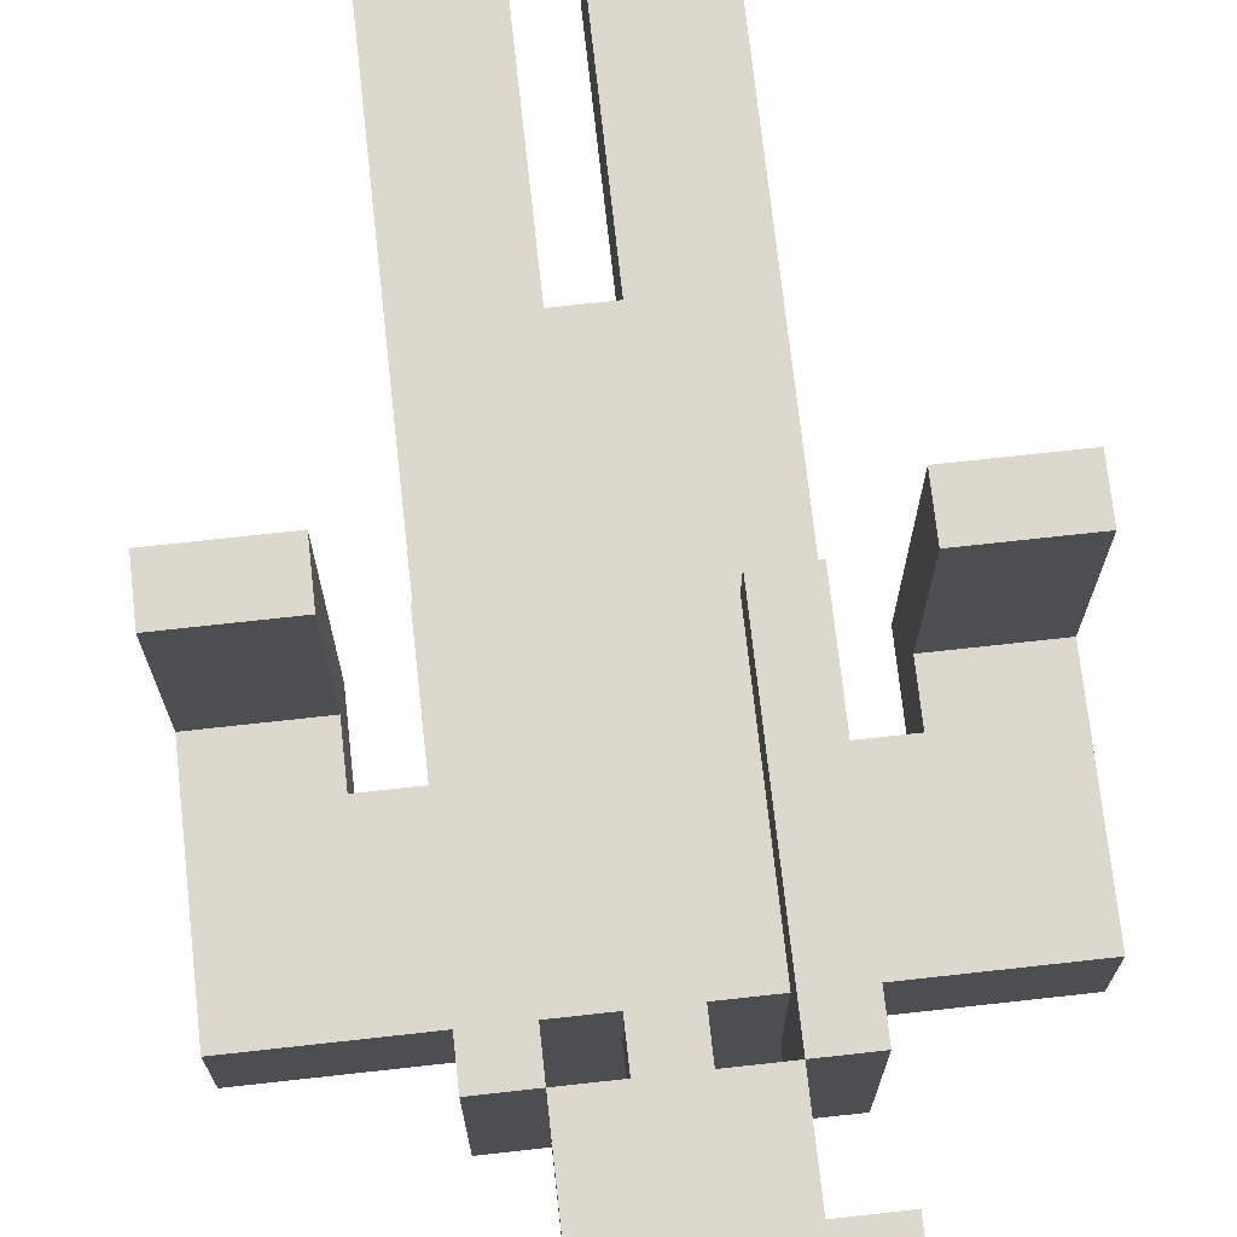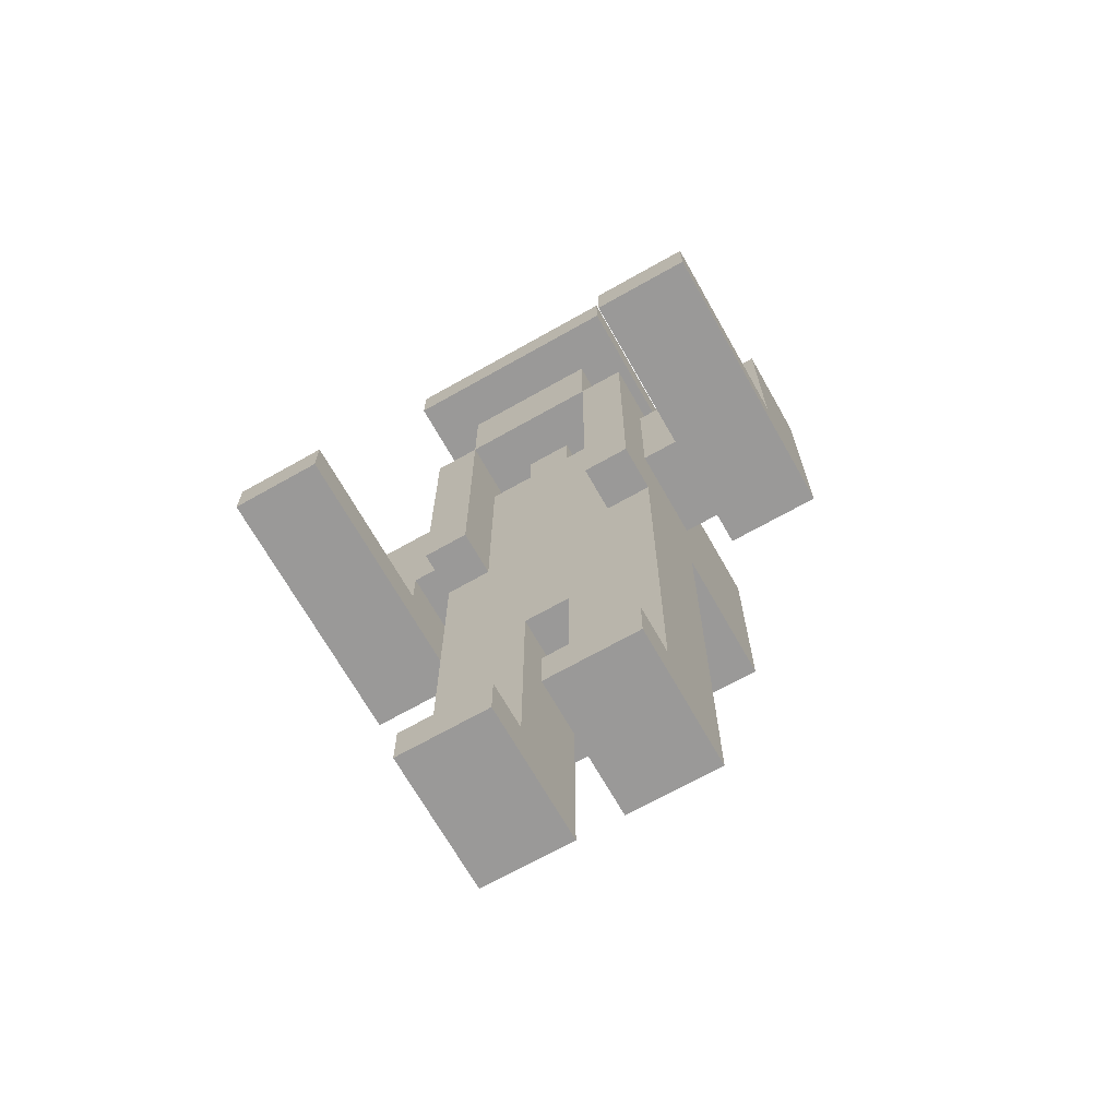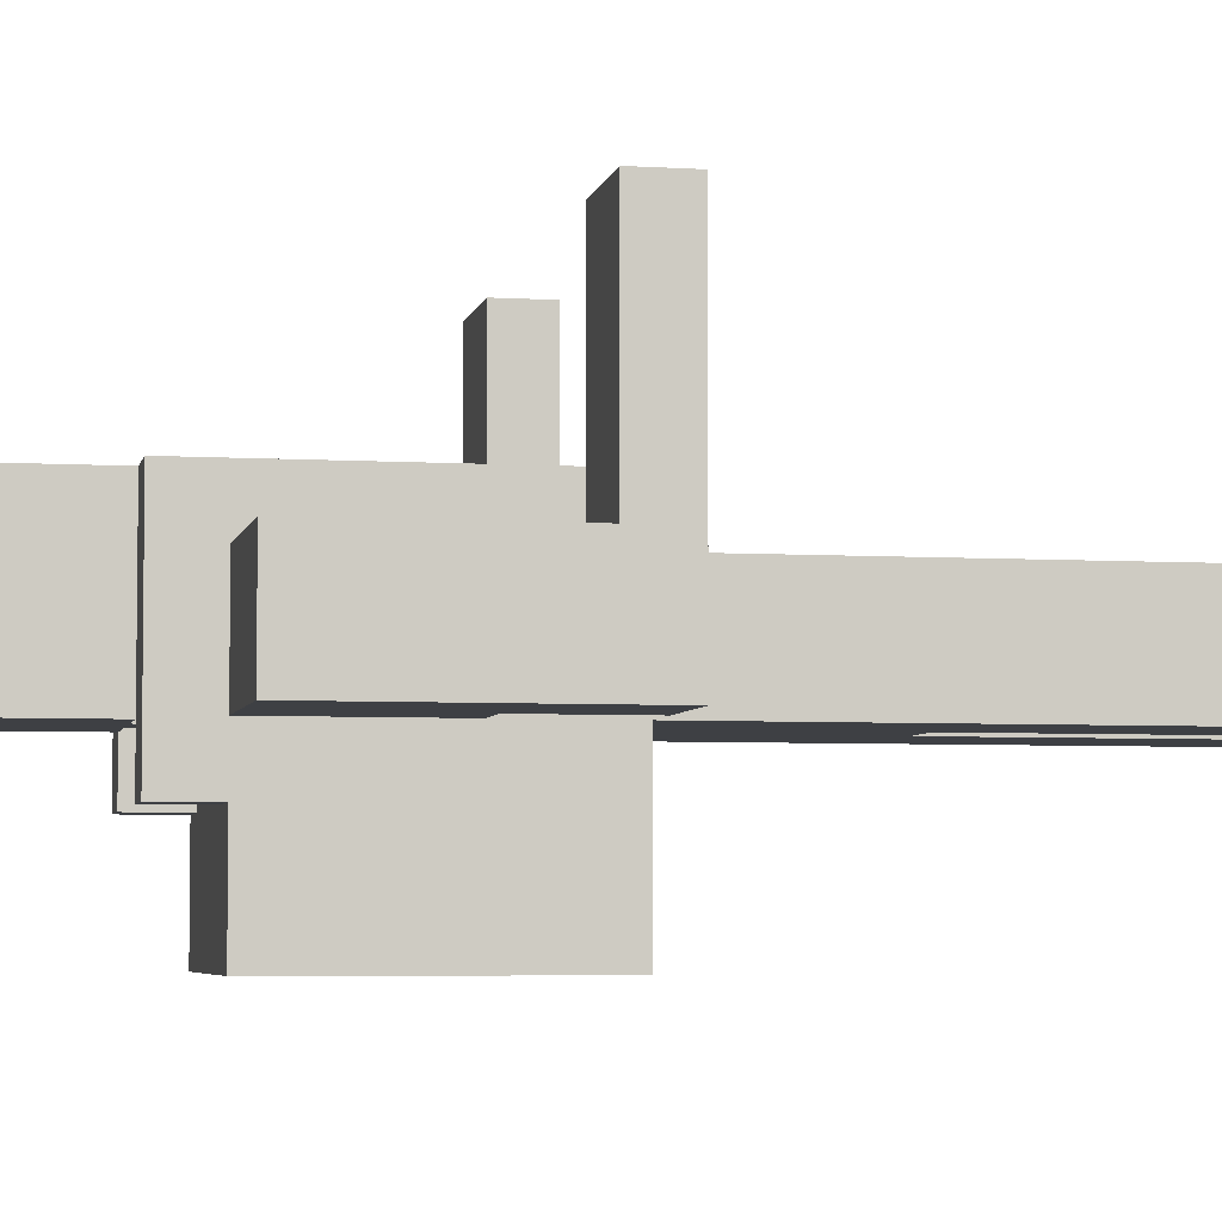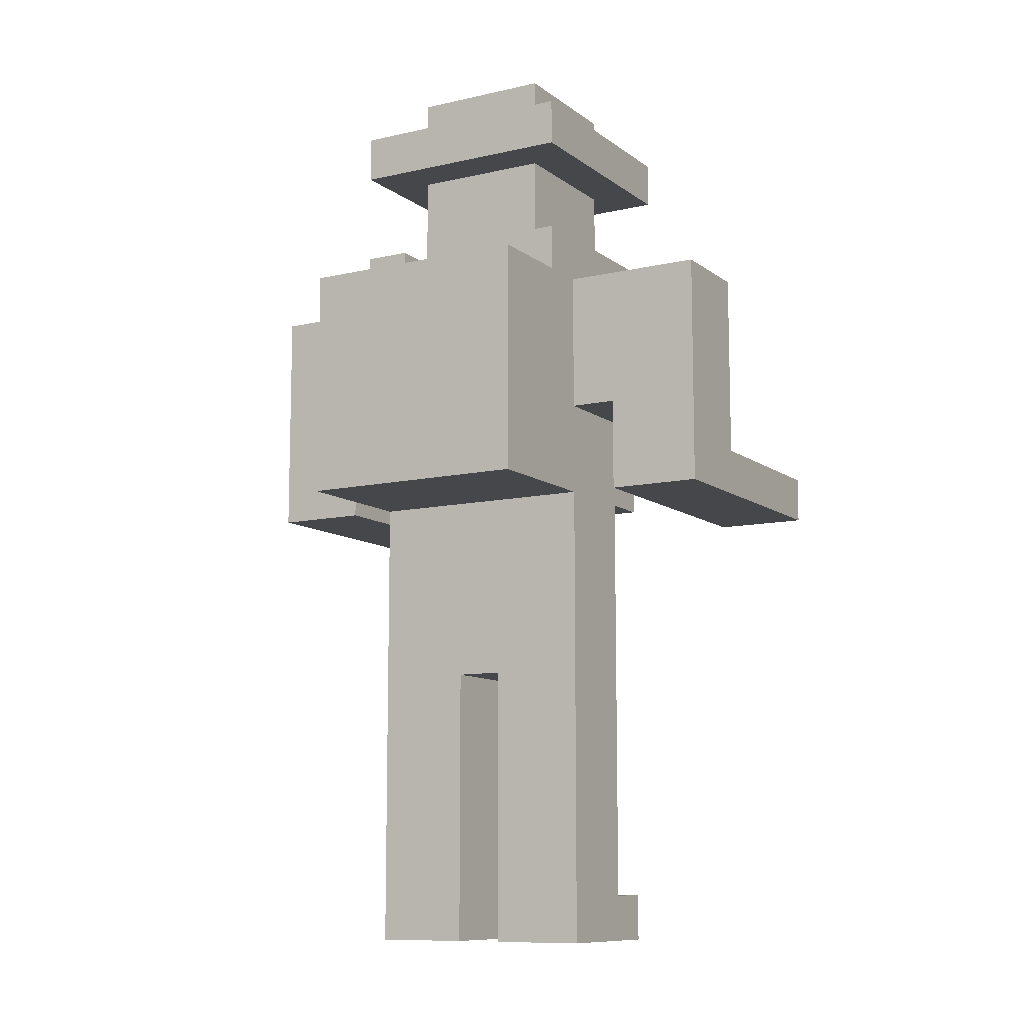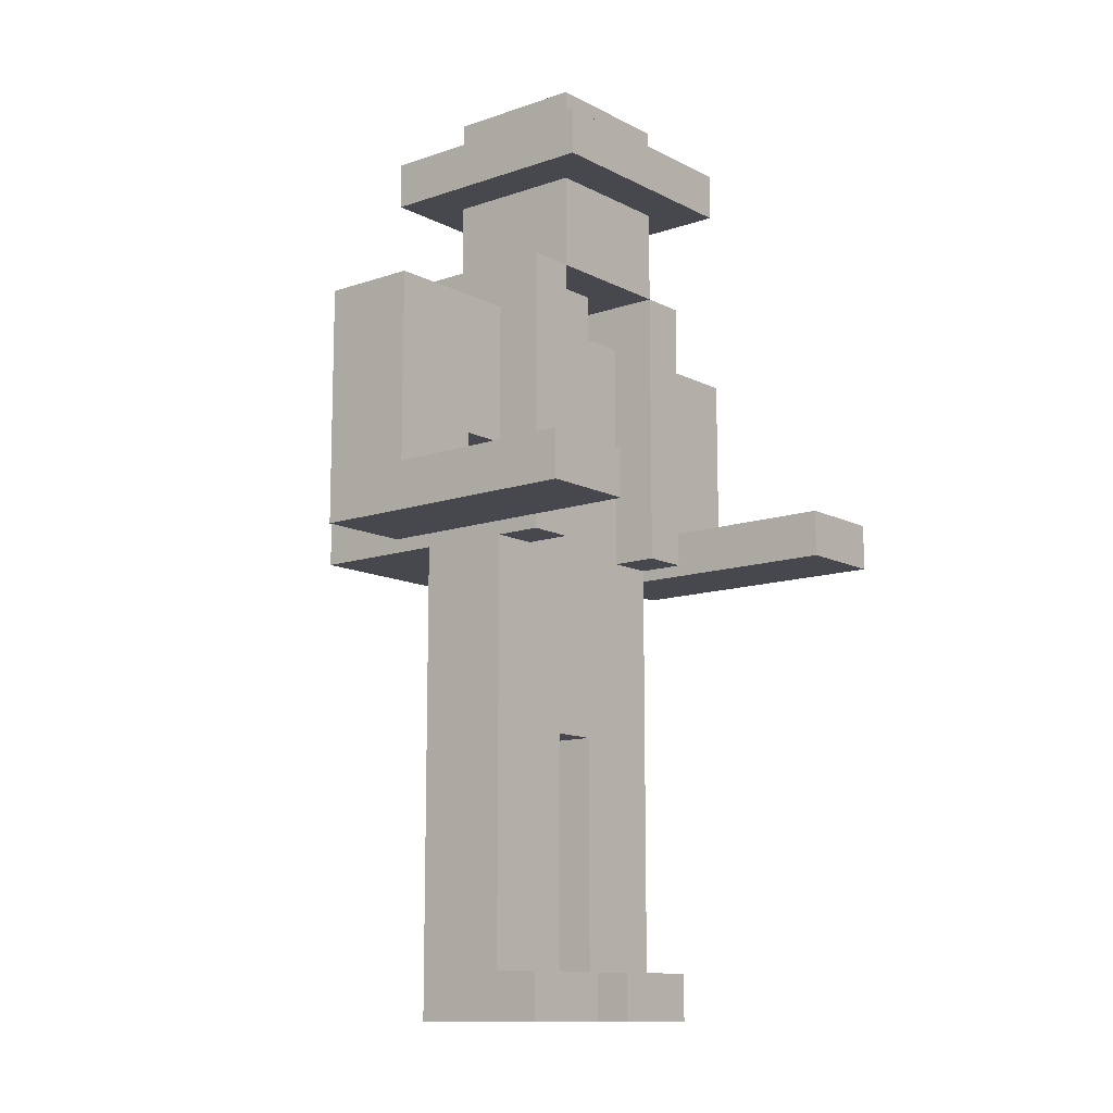
<metadata>
{"format":"obj","ext":"obj","renderer":"f3d","projection":"perspective","resolution":1024,"background":"white","views":[{"elev":72.4,"azim":173.7,"up":"+Z"},{"elev":-69.1,"azim":29.5,"up":"+Y"},{"elev":-4.8,"azim":-101.3,"up":"+Z"},{"elev":-10.3,"azim":-149.9,"up":"+Y"},{"elev":-11.9,"azim":-50.6,"up":"+Y"}]}
</metadata>
<code>
g Leonidas_Wick
v -2 10 6
v -2 10 -0
v -2 11 6
v -2 11 2
v -2 13 2
v -2 13 -0
v -2 15 2
v -2 15 -0
v 1 0 3
v 1 0 -0
v 1 1 3
v 1 1 2
v 1 3 2
v 1 3 1
v 1 3 -0
v 1 4 2
v 1 4 1
v 1 4 -0
v 1 5 2
v 1 5 1
v 1 5 -0
v 1 6 2
v 1 6 1
v 1 6 -0
v 1 7 2
v 1 7 1
v 1 7 -0
v 1 8 2
v 1 8 1
v 1 8 -0
v 1 9 2
v 1 9 -0
v 1 10 3
v 1 10 2
v 1 10 -0
v 1 10 -3
v 1 12 2
v 1 12 -0
v 1 15 2
v 1 15 -0
v 1 15 -1
v 1 15 -3
v 1 16 3
v 1 16 -1
v 1 18 4
v 1 18 -1
v 1 19 4
v 1 19 -1
v 2 16 3
v 2 16 -0
v 2 18 3
v 2 18 -0
v 2 19 3
v 2 19 -0
v 2 20 3
v 2 20 -0
v 3 15 2
v 3 15 -0
v 3 16 2
v 3 16 -0
v 4 0 3
v 4 0 -0
v 4 1 3
v 4 1 2
v 4 3 2
v 4 3 1
v 4 3 -0
v 4 4 2
v 4 4 1
v 4 4 -0
v 4 5 2
v 4 5 1
v 4 5 -0
v 4 6 2
v 4 6 1
v 4 6 -0
v 5 10 3
v 5 10 2
v 5 15 2
v 5 15 -0
v 5 15 -1
v 5 16 3
v 5 16 -0
v 5 16 -1
v 7 10 6
v 7 10 -0
v 7 11 6
v 7 11 2
v 7 12 2
v 7 12 -0
v 0 10 6
v 0 10 -0
v 0 11 6
v 0 11 2
v 0 12 2
v 0 12 -0
v 2 10 3
v 2 10 2
v 2 15 2
v 2 15 -0
v 2 15 -1
v 2 16 3
v 2 16 -0
v 2 16 -1
v 3 0 3
v 3 0 -0
v 3 1 3
v 3 1 2
v 3 3 2
v 3 3 1
v 3 3 -0
v 3 4 2
v 3 4 1
v 3 4 -0
v 3 5 2
v 3 5 1
v 3 5 -0
v 3 6 2
v 3 6 1
v 3 6 -0
v 4 15 2
v 4 15 -0
v 4 16 2
v 4 16 -0
v 5 16 3
v 5 16 -0
v 5 18 3
v 5 18 -0
v 5 19 3
v 5 19 -0
v 5 20 3
v 5 20 -0
v 6 0 3
v 6 0 -0
v 6 1 3
v 6 1 2
v 6 3 2
v 6 3 1
v 6 3 -0
v 6 4 2
v 6 4 1
v 6 4 -0
v 6 5 2
v 6 5 1
v 6 5 -0
v 6 6 2
v 6 6 1
v 6 6 -0
v 6 7 2
v 6 7 1
v 6 7 -0
v 6 8 2
v 6 8 1
v 6 8 -0
v 6 9 2
v 6 9 -0
v 6 10 3
v 6 10 2
v 6 10 -0
v 6 10 -3
v 6 12 2
v 6 12 -0
v 6 15 2
v 6 15 -0
v 6 15 -1
v 6 15 -3
v 6 16 3
v 6 16 -1
v 6 18 4
v 6 18 -1
v 6 19 4
v 6 19 -1
v 9 10 6
v 9 10 -0
v 9 11 6
v 9 11 2
v 9 13 2
v 9 13 -0
v 9 15 2
v 9 15 -0
v -2 10 6
v -2 11 6
v 0 10 6
v 0 11 6
v 7 10 6
v 7 11 6
v 9 10 6
v 9 11 6
v 1 18 4
v 1 19 4
v 6 18 4
v 6 19 4
v 1 0 3
v 1 1 3
v 1 10 3
v 1 16 3
v 2 10 3
v 2 16 3
v 2 18 3
v 2 19 3
v 2 20 3
v 3 0 3
v 3 1 3
v 4 0 3
v 4 1 3
v 5 10 3
v 5 16 3
v 5 18 3
v 5 19 3
v 5 20 3
v 6 0 3
v 6 1 3
v 6 10 3
v 6 16 3
v -2 11 2
v -2 13 2
v -2 15 2
v 0 11 2
v 0 12 2
v 0 13 2
v 1 1 2
v 1 3 2
v 1 4 2
v 1 5 2
v 1 6 2
v 1 7 2
v 1 8 2
v 1 9 2
v 1 10 2
v 1 12 2
v 1 15 2
v 2 3 2
v 2 4 2
v 2 5 2
v 2 6 2
v 2 7 2
v 2 8 2
v 2 10 2
v 2 15 2
v 3 1 2
v 3 3 2
v 3 4 2
v 3 5 2
v 3 6 2
v 3 7 2
v 3 8 2
v 3 15 2
v 3 16 2
v 4 1 2
v 4 3 2
v 4 4 2
v 4 5 2
v 4 6 2
v 4 7 2
v 4 8 2
v 4 15 2
v 4 16 2
v 5 3 2
v 5 4 2
v 5 5 2
v 5 6 2
v 5 7 2
v 5 8 2
v 5 10 2
v 5 15 2
v 6 1 2
v 6 3 2
v 6 4 2
v 6 5 2
v 6 6 2
v 6 7 2
v 6 8 2
v 6 9 2
v 6 10 2
v 6 12 2
v 6 15 2
v 7 11 2
v 7 12 2
v 7 13 2
v 9 11 2
v 9 13 2
v 9 15 2
v -2 10 -0
v -2 13 -0
v -2 15 -0
v 0 10 -0
v 0 12 -0
v 0 13 -0
v 1 0 -0
v 1 3 -0
v 1 4 -0
v 1 5 -0
v 1 6 -0
v 1 7 -0
v 1 8 -0
v 1 9 -0
v 1 10 -0
v 1 12 -0
v 1 15 -0
v 2 3 -0
v 2 4 -0
v 2 5 -0
v 2 6 -0
v 2 7 -0
v 2 8 -0
v 2 16 -0
v 2 18 -0
v 2 19 -0
v 2 20 -0
v 3 0 -0
v 3 3 -0
v 3 4 -0
v 3 5 -0
v 3 6 -0
v 3 7 -0
v 3 8 -0
v 3 15 -0
v 3 16 -0
v 4 0 -0
v 4 3 -0
v 4 4 -0
v 4 5 -0
v 4 6 -0
v 4 7 -0
v 4 8 -0
v 4 15 -0
v 4 16 -0
v 5 3 -0
v 5 4 -0
v 5 5 -0
v 5 6 -0
v 5 7 -0
v 5 8 -0
v 5 16 -0
v 5 18 -0
v 5 19 -0
v 5 20 -0
v 6 0 -0
v 6 3 -0
v 6 4 -0
v 6 5 -0
v 6 6 -0
v 6 7 -0
v 6 8 -0
v 6 9 -0
v 6 10 -0
v 6 12 -0
v 6 15 -0
v 7 10 -0
v 7 12 -0
v 7 13 -0
v 9 10 -0
v 9 13 -0
v 9 15 -0
v 1 15 -1
v 1 16 -1
v 1 18 -1
v 1 19 -1
v 2 15 -1
v 2 16 -1
v 5 15 -1
v 5 16 -1
v 6 15 -1
v 6 16 -1
v 6 18 -1
v 6 19 -1
v 1 10 -3
v 1 15 -3
v 6 10 -3
v 6 15 -3
v 1 0 3
v 3 0 3
v 4 0 3
v 6 0 3
v 1 0 -0
v 3 0 -0
v 4 0 -0
v 6 0 -0
v 3 6 2
v 4 6 2
v 3 6 1
v 4 6 1
v 3 6 -0
v 4 6 -0
v -2 10 6
v 0 10 6
v 7 10 6
v 9 10 6
v 1 10 3
v 2 10 3
v 5 10 3
v 6 10 3
v 1 10 2
v 2 10 2
v 5 10 2
v 6 10 2
v -2 10 -0
v 0 10 -0
v 1 10 -0
v 6 10 -0
v 7 10 -0
v 9 10 -0
v 1 10 -3
v 6 10 -3
v 0 12 2
v 1 12 2
v 6 12 2
v 7 12 2
v 0 12 -0
v 1 12 -0
v 6 12 -0
v 7 12 -0
v 2 16 3
v 5 16 3
v 3 16 2
v 4 16 2
v 2 16 -0
v 3 16 -0
v 4 16 -0
v 5 16 -0
v 1 18 4
v 6 18 4
v 2 18 3
v 5 18 3
v 2 18 -0
v 5 18 -0
v 1 18 -1
v 6 18 -1
v 1 1 3
v 3 1 3
v 4 1 3
v 6 1 3
v 1 1 2
v 3 1 2
v 4 1 2
v 6 1 2
v -2 11 6
v 0 11 6
v 7 11 6
v 9 11 6
v -2 11 2
v 0 11 2
v 7 11 2
v 9 11 2
v -2 15 2
v 1 15 2
v 2 15 2
v 3 15 2
v 4 15 2
v 5 15 2
v 6 15 2
v 9 15 2
v -2 15 -0
v 1 15 -0
v 2 15 -0
v 3 15 -0
v 4 15 -0
v 5 15 -0
v 6 15 -0
v 9 15 -0
v 1 15 -1
v 2 15 -1
v 5 15 -1
v 6 15 -1
v 1 15 -3
v 6 15 -3
v 1 16 3
v 2 16 3
v 5 16 3
v 6 16 3
v 2 16 -0
v 5 16 -0
v 1 16 -1
v 2 16 -1
v 5 16 -1
v 6 16 -1
v 1 19 4
v 6 19 4
v 2 19 3
v 5 19 3
v 2 19 -0
v 5 19 -0
v 1 19 -1
v 6 19 -1
v 2 20 3
v 5 20 3
v 2 20 -0
v 5 20 -0
f 3 2 1
f 4 2 3
f 5 2 4
f 6 2 5
f 7 6 5
f 8 6 7
f 11 10 9
f 12 10 11
f 13 10 12
f 14 10 13
f 15 10 14
f 16 14 13
f 17 15 14
f 17 14 16
f 18 15 17
f 19 17 16
f 20 18 17
f 20 17 19
f 21 18 20
f 22 20 19
f 23 21 20
f 23 20 22
f 24 21 23
f 25 23 22
f 26 24 23
f 26 23 25
f 27 24 26
f 28 26 25
f 29 27 26
f 29 26 28
f 30 27 29
f 31 29 28
f 31 30 29
f 32 30 31
f 34 32 31
f 35 32 34
f 37 35 34
f 37 34 33
f 38 36 35
f 38 35 37
f 39 37 33
f 40 36 38
f 41 36 40
f 42 36 41
f 43 39 33
f 43 40 39
f 43 41 40
f 44 41 43
f 47 46 45
f 48 46 47
f 51 50 49
f 52 50 51
f 55 54 53
f 56 54 55
f 59 58 57
f 60 58 59
f 63 62 61
f 64 62 63
f 65 62 64
f 66 62 65
f 67 62 66
f 68 66 65
f 69 67 66
f 69 66 68
f 70 67 69
f 71 69 68
f 72 70 69
f 72 69 71
f 73 70 72
f 74 72 71
f 75 73 72
f 75 72 74
f 76 73 75
f 79 78 77
f 82 79 77
f 82 81 80
f 82 80 79
f 83 81 82
f 84 81 83
f 87 86 85
f 88 86 87
f 89 86 88
f 90 86 89
f 91 92 93
f 93 92 94
f 94 92 95
f 95 92 96
f 97 98 99
f 97 99 102
f 100 101 102
f 99 100 102
f 102 101 103
f 103 101 104
f 105 106 107
f 107 106 108
f 108 106 109
f 109 106 110
f 110 106 111
f 109 110 112
f 110 111 113
f 112 110 113
f 113 111 114
f 112 113 115
f 113 114 116
f 115 113 116
f 116 114 117
f 115 116 118
f 116 117 119
f 118 116 119
f 119 117 120
f 121 122 123
f 123 122 124
f 125 126 127
f 127 126 128
f 129 130 131
f 131 130 132
f 133 134 135
f 135 134 136
f 136 134 137
f 137 134 138
f 138 134 139
f 137 138 140
f 138 139 141
f 140 138 141
f 141 139 142
f 140 141 143
f 141 142 144
f 143 141 144
f 144 142 145
f 143 144 146
f 144 145 147
f 146 144 147
f 147 145 148
f 146 147 149
f 147 148 150
f 149 147 150
f 150 148 151
f 149 150 152
f 150 151 153
f 152 150 153
f 153 151 154
f 152 153 155
f 153 154 155
f 155 154 156
f 155 156 158
f 158 156 159
f 158 159 161
f 157 158 161
f 159 160 162
f 161 159 162
f 157 161 163
f 162 160 164
f 164 160 165
f 165 160 166
f 157 163 167
f 163 164 167
f 164 165 167
f 167 165 168
f 169 170 171
f 171 170 172
f 173 174 175
f 175 174 176
f 176 174 177
f 177 174 178
f 177 178 179
f 179 178 180
f 183 182 181
f 184 182 183
f 187 186 185
f 188 186 187
f 191 190 189
f 192 190 191
f 197 196 195
f 198 196 197
f 202 194 193
f 203 194 202
f 207 199 198
f 208 199 207
f 209 201 200
f 210 201 209
f 211 205 204
f 212 205 211
f 213 207 206
f 214 207 213
f 218 216 215
f 219 216 218
f 220 217 216
f 220 216 219
f 230 220 219
f 231 217 220
f 231 220 230
f 232 222 221
f 232 223 222
f 233 224 223
f 233 223 232
f 234 225 224
f 234 224 233
f 235 226 225
f 235 225 234
f 236 227 226
f 236 226 235
f 237 228 227
f 237 227 236
f 238 229 228
f 240 232 221
f 241 233 232
f 241 232 240
f 242 234 233
f 242 233 241
f 243 235 234
f 243 234 242
f 244 236 235
f 244 235 243
f 245 237 236
f 245 236 244
f 246 228 237
f 246 237 245
f 247 239 238
f 253 245 244
f 254 246 245
f 254 245 253
f 255 228 246
f 255 246 254
f 256 247 238
f 256 248 247
f 257 248 256
f 258 250 249
f 258 251 250
f 259 252 251
f 259 251 258
f 260 253 252
f 260 252 259
f 261 254 253
f 261 253 260
f 262 255 254
f 262 254 261
f 263 228 255
f 263 255 262
f 264 238 228
f 264 256 238
f 265 256 264
f 266 258 249
f 267 259 258
f 267 258 266
f 268 260 259
f 268 259 267
f 269 261 260
f 269 260 268
f 270 262 261
f 270 261 269
f 271 263 262
f 271 262 270
f 272 228 263
f 272 263 271
f 273 264 228
f 273 228 272
f 274 264 273
f 278 276 275
f 279 276 278
f 280 278 277
f 280 279 278
f 281 276 279
f 281 279 280
f 282 276 281
f 283 284 286
f 286 284 287
f 284 285 288
f 287 284 288
f 287 288 298
f 288 285 299
f 298 288 299
f 289 290 300
f 290 291 300
f 291 292 301
f 300 291 301
f 292 293 302
f 301 292 302
f 293 294 303
f 302 293 303
f 294 295 304
f 303 294 304
f 295 296 305
f 304 295 305
f 289 300 310
f 300 301 311
f 310 300 311
f 301 302 312
f 311 301 312
f 302 303 313
f 312 302 313
f 303 304 314
f 313 303 314
f 304 305 315
f 314 304 315
f 305 296 316
f 315 305 316
f 306 307 318
f 314 315 323
f 315 316 324
f 323 315 324
f 316 296 325
f 324 316 325
f 317 318 326
f 318 307 327
f 326 318 327
f 319 320 328
f 320 321 328
f 321 322 329
f 328 321 329
f 322 323 330
f 329 322 330
f 323 324 331
f 330 323 331
f 324 325 332
f 331 324 332
f 325 296 333
f 332 325 333
f 327 307 334
f 334 307 335
f 308 309 336
f 336 309 337
f 319 328 338
f 328 329 339
f 338 328 339
f 329 330 340
f 339 329 340
f 330 331 341
f 340 330 341
f 331 332 342
f 341 331 342
f 332 333 343
f 342 332 343
f 333 296 344
f 343 333 344
f 296 297 345
f 344 296 345
f 345 297 346
f 347 348 350
f 350 348 351
f 349 350 352
f 350 351 352
f 351 348 353
f 352 351 353
f 353 348 354
f 355 356 359
f 359 356 360
f 361 362 363
f 363 362 364
f 357 358 365
f 365 358 366
f 367 368 369
f 369 368 370
f 375 372 371
f 376 372 375
f 377 374 373
f 378 374 377
f 381 380 379
f 382 380 381
f 383 382 381
f 384 382 383
f 393 390 389
f 394 390 393
f 395 392 391
f 396 392 395
f 397 386 385
f 398 386 397
f 401 388 387
f 402 388 401
f 403 400 399
f 404 400 403
f 409 406 405
f 410 406 409
f 411 408 407
f 412 408 411
f 415 414 413
f 416 414 415
f 417 415 413
f 418 415 417
f 419 414 416
f 420 414 419
f 423 422 421
f 424 422 423
f 425 423 421
f 426 422 424
f 427 425 421
f 427 426 425
f 428 422 426
f 428 426 427
f 429 430 433
f 433 430 434
f 431 432 435
f 435 432 436
f 437 438 441
f 441 438 442
f 439 440 443
f 443 440 444
f 445 446 453
f 453 446 454
f 447 448 455
f 455 448 456
f 449 450 457
f 457 450 458
f 451 452 459
f 459 452 460
f 457 458 462
f 455 456 462
f 456 457 462
f 462 458 463
f 461 462 465
f 463 464 465
f 462 463 465
f 465 464 466
f 467 468 471
f 469 470 472
f 467 471 473
f 473 471 474
f 472 470 475
f 475 470 476
f 477 478 479
f 479 478 480
f 477 479 481
f 480 478 482
f 477 481 483
f 481 482 483
f 482 478 484
f 483 482 484
f 485 486 487
f 487 486 488

</code>
